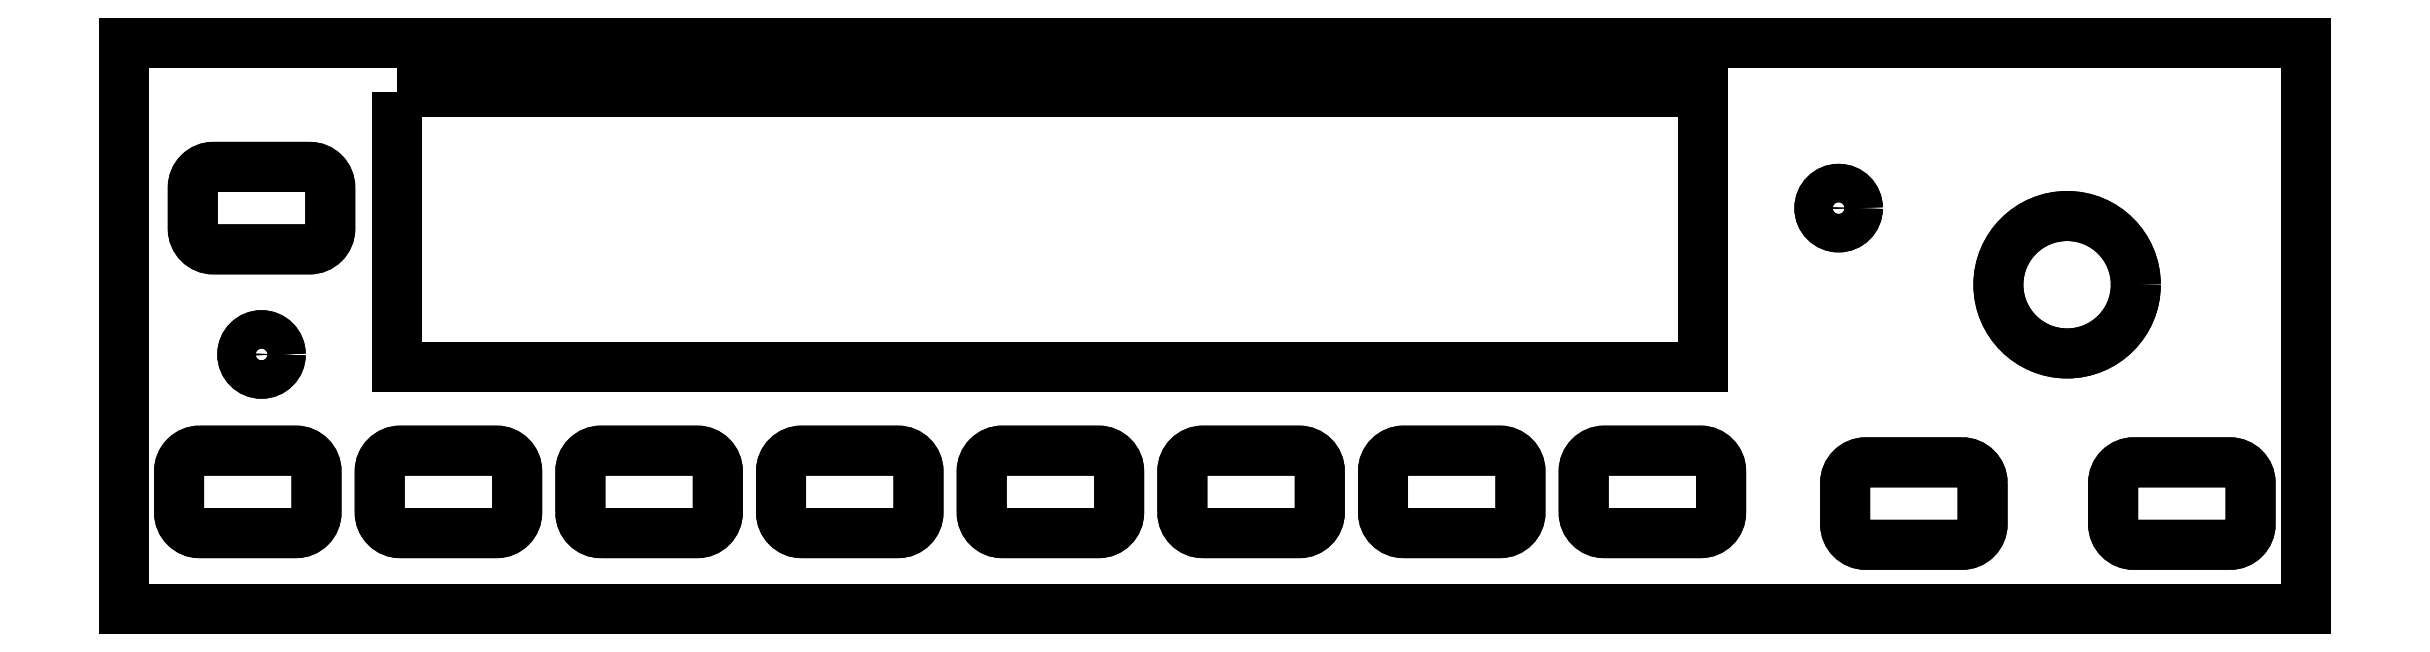
<metadata>
{"format":"dxf","ext":"dxf","renderer":"ezdxf+matplotlib","layout":"modelspace","background":"white","min_lineweight":24,"dpi":150}
</metadata>
<code>
0
SECTION
2
ENTITIES
0
LWPOLYLINE
8
0
90
8
70
1
43
0
10
-73.88
20
-9.074
42
0.4142
10
-75.38
20
-10.57
10
-75.38
20
-13.57
42
0.4142
10
-73.88
20
-15.07
10
-66.88
20
-15.07
42
0.4142
10
-65.38
20
-13.57
10
-65.38
20
-10.57
42
0.4142
10
-66.88
20
-9.074
0
LWPOLYLINE
8
0
90
8
70
1
43
0
10
-60.78
20
-13.57
42
0.4142
10
-59.28
20
-15.07
10
-52.27
20
-15.07
42
0.4142
10
-50.77
20
-13.57
10
-50.77
20
-10.57
42
0.4142
10
-52.27
20
-9.074
10
-59.27
20
-9.074
42
0.4142
10
-60.77
20
-10.57
0
CIRCLE
8
0
10
-69.37
20
-2.074
30
0
40
1.4
210
0
220
0
230
1
0
CIRCLE
8
0
10
45.38
20
8.574
30
0
40
1.4
210
0
220
0
230
1
0
LWPOLYLINE
8
0
90
8
70
1
43
0
10
-46.18
20
-13.57
42
0.4142
10
-44.68
20
-15.07
10
-37.68
20
-15.07
42
0.4142
10
-36.18
20
-13.57
10
-36.18
20
-10.57
42
0.4142
10
-37.68
20
-9.074
10
-44.67
20
-9.074
42
0.4142
10
-46.17
20
-10.57
0
LWPOLYLINE
8
0
90
8
70
1
43
0
10
-64.38
20
10.07
42
0.4142
10
-65.88
20
11.57
10
-72.88
20
11.57
42
0.4142
10
-74.38
20
10.07
10
-74.38
20
7.074
42
0.4142
10
-72.88
20
5.574
10
-65.88
20
5.574
42
0.4142
10
-64.38
20
7.074
0
CIRCLE
8
0
10
62
20
3
30
0
40
5
210
0
220
0
230
1
0
LWPOLYLINE
8
0
90
4
70
1
43
0
10
-59.5
20
17
10
35.5
20
17
10
35.5
20
-3
10
-59.5
20
-3
0
LWPOLYLINE
8
0
90
8
70
1
43
0
10
73.85
20
-15.92
42
0.4142
10
75.35
20
-14.42
10
75.35
20
-11.42
42
0.4142
10
73.85
20
-9.924
10
66.85
20
-9.924
42
0.4142
10
65.35
20
-11.42
10
65.35
20
-14.42
42
0.4142
10
66.85
20
-15.92
0
LWPOLYLINE
8
0
90
8
70
1
43
0
10
55.85
20
-11.42
42
0.4142
10
54.35
20
-9.924
10
47.35
20
-9.924
42
0.4142
10
45.85
20
-11.42
10
45.85
20
-14.42
42
0.4142
10
47.35
20
-15.92
10
54.35
20
-15.92
42
0.4142
10
55.85
20
-14.42
0
LWPOLYLINE
8
0
90
8
70
1
43
0
10
26.82
20
-13.57
42
0.4142
10
28.32
20
-15.07
10
35.32
20
-15.07
42
0.4142
10
36.82
20
-13.57
10
36.82
20
-10.57
42
0.4142
10
35.32
20
-9.074
10
28.32
20
-9.074
42
0.4142
10
26.82
20
-10.57
0
LWPOLYLINE
8
0
90
8
70
1
43
0
10
12.22
20
-13.57
42
0.4142
10
13.72
20
-15.07
10
20.72
20
-15.07
42
0.4142
10
22.22
20
-13.57
10
22.22
20
-10.57
42
0.4142
10
20.72
20
-9.074
10
13.72
20
-9.074
42
0.4142
10
12.22
20
-10.57
0
LWPOLYLINE
8
0
90
8
70
1
43
0
10
-2.375
20
-13.57
42
0.4142
10
-0.875
20
-15.07
10
6.125
20
-15.07
42
0.4142
10
7.625
20
-13.57
10
7.625
20
-10.57
42
0.4142
10
6.125
20
-9.074
10
-0.875
20
-9.074
42
0.4142
10
-2.375
20
-10.57
0
LWPOLYLINE
8
0
90
8
70
1
43
0
10
-16.98
20
-13.57
42
0.4142
10
-15.48
20
-15.07
10
-8.475
20
-15.07
42
0.4142
10
-6.975
20
-13.57
10
-6.975
20
-10.57
42
0.4142
10
-8.475
20
-9.074
10
-15.48
20
-9.074
42
0.4142
10
-16.98
20
-10.57
0
LWPOLYLINE
8
0
90
8
70
1
43
0
10
-31.58
20
-13.57
42
0.4142
10
-30.08
20
-15.07
10
-23.08
20
-15.07
42
0.4142
10
-21.58
20
-13.57
10
-21.58
20
-10.57
42
0.4142
10
-23.08
20
-9.074
10
-30.08
20
-9.074
42
0.4142
10
-31.58
20
-10.57
0
LWPOLYLINE
8
0
90
4
70
1
43
0
10
-79.37
20
-20.57
10
79.38
20
-20.57
10
79.38
20
20.57
10
-79.37
20
20.57
0
LWPOLYLINE
8
0
90
8
70
1
43
0
10
-30.08
20
-15.07
10
-23.08
20
-15.07
42
0.4142
10
-21.58
20
-13.57
10
-21.58
20
-10.57
42
0.4142
10
-23.08
20
-9.074
10
-30.08
20
-9.074
42
0.4142
10
-31.58
20
-10.57
10
-31.58
20
-13.57
42
0.4142
0
LWPOLYLINE
8
0
90
8
70
1
43
0
10
-15.48
20
-15.07
10
-8.475
20
-15.07
42
0.4142
10
-6.975
20
-13.57
10
-6.975
20
-10.57
42
0.4142
10
-8.475
20
-9.074
10
-15.48
20
-9.074
42
0.4142
10
-16.98
20
-10.57
10
-16.98
20
-13.57
42
0.4142
0
LWPOLYLINE
8
0
90
8
70
1
43
0
10
-0.875
20
-15.07
10
6.125
20
-15.07
42
0.4142
10
7.625
20
-13.57
10
7.625
20
-10.57
42
0.4142
10
6.125
20
-9.074
10
-0.875
20
-9.074
42
0.4142
10
-2.375
20
-10.57
10
-2.375
20
-13.57
42
0.4142
0
LWPOLYLINE
8
0
90
8
70
1
43
0
10
13.72
20
-15.07
10
20.72
20
-15.07
42
0.4142
10
22.22
20
-13.57
10
22.22
20
-10.57
42
0.4142
10
20.72
20
-9.074
10
13.72
20
-9.074
42
0.4142
10
12.22
20
-10.57
10
12.22
20
-13.57
42
0.4142
0
LWPOLYLINE
8
0
90
8
70
1
43
0
10
28.32
20
-15.07
10
35.32
20
-15.07
42
0.4142
10
36.82
20
-13.57
10
36.82
20
-10.57
42
0.4142
10
35.32
20
-9.074
10
28.32
20
-9.074
42
0.4142
10
26.82
20
-10.57
10
26.82
20
-13.57
42
0.4142
0
LWPOLYLINE
8
0
90
8
70
1
43
0
10
54.35
20
-9.924
10
47.35
20
-9.924
42
0.4142
10
45.85
20
-11.42
10
45.85
20
-14.42
42
0.4142
10
47.35
20
-15.92
10
54.35
20
-15.92
42
0.4142
10
55.85
20
-14.42
10
55.85
20
-11.42
42
0.4142
0
LWPOLYLINE
8
0
90
8
70
1
43
0
10
75.35
20
-14.42
10
75.35
20
-11.42
42
0.4142
10
73.85
20
-9.924
10
66.85
20
-9.924
42
0.4142
10
65.35
20
-11.42
10
65.35
20
-14.42
42
0.4142
10
66.85
20
-15.92
10
73.85
20
-15.92
42
0.4142
0
LWPOLYLINE
8
0
90
4
70
1
43
0
10
-59.5
20
17
10
-59.5
20
-3
10
35.5
20
-3
10
35.5
20
17
0
CIRCLE
8
0
10
62
20
3
30
0
40
5
210
0
220
-0
230
1
0
LWPOLYLINE
8
0
90
8
70
1
43
0
10
-65.88
20
11.57
10
-72.88
20
11.57
42
0.4142
10
-74.38
20
10.07
10
-74.38
20
7.074
42
0.4142
10
-72.88
20
5.574
10
-65.88
20
5.574
42
0.4142
10
-64.38
20
7.074
10
-64.38
20
10.07
42
0.4142
0
LWPOLYLINE
8
0
90
8
70
1
43
0
10
-44.68
20
-15.07
10
-37.68
20
-15.07
42
0.4142
10
-36.18
20
-13.57
10
-36.18
20
-10.57
42
0.4142
10
-37.68
20
-9.074
10
-44.67
20
-9.074
42
0.4142
10
-46.17
20
-10.57
10
-46.17
20
-13.57
42
0.4142
0
CIRCLE
8
0
10
45.38
20
8.574
30
0
40
1.4
210
0
220
-0
230
1
0
CIRCLE
8
0
10
-69.37
20
-2.074
30
0
40
1.4
210
0
220
-0
230
1
0
LWPOLYLINE
8
0
90
8
70
1
43
0
10
-59.28
20
-15.07
10
-52.27
20
-15.07
42
0.4142
10
-50.77
20
-13.57
10
-50.77
20
-10.57
42
0.4142
10
-52.27
20
-9.074
10
-59.27
20
-9.074
42
0.4142
10
-60.77
20
-10.57
10
-60.77
20
-13.57
42
0.4142
0
LWPOLYLINE
8
0
90
8
70
1
43
0
10
-75.38
20
-10.57
10
-75.38
20
-13.57
42
0.4142
10
-73.88
20
-15.07
10
-66.88
20
-15.07
42
0.4142
10
-65.38
20
-13.57
10
-65.38
20
-10.57
42
0.4142
10
-66.88
20
-9.074
10
-73.88
20
-9.074
42
0.4142
0
LWPOLYLINE
8
0
90
4
70
1
43
0
10
-79.37
20
20.57
10
-79.37
20
-20.57
10
79.38
20
-20.57
10
79.38
20
20.57
0
ENDSEC
0
EOF

</code>
